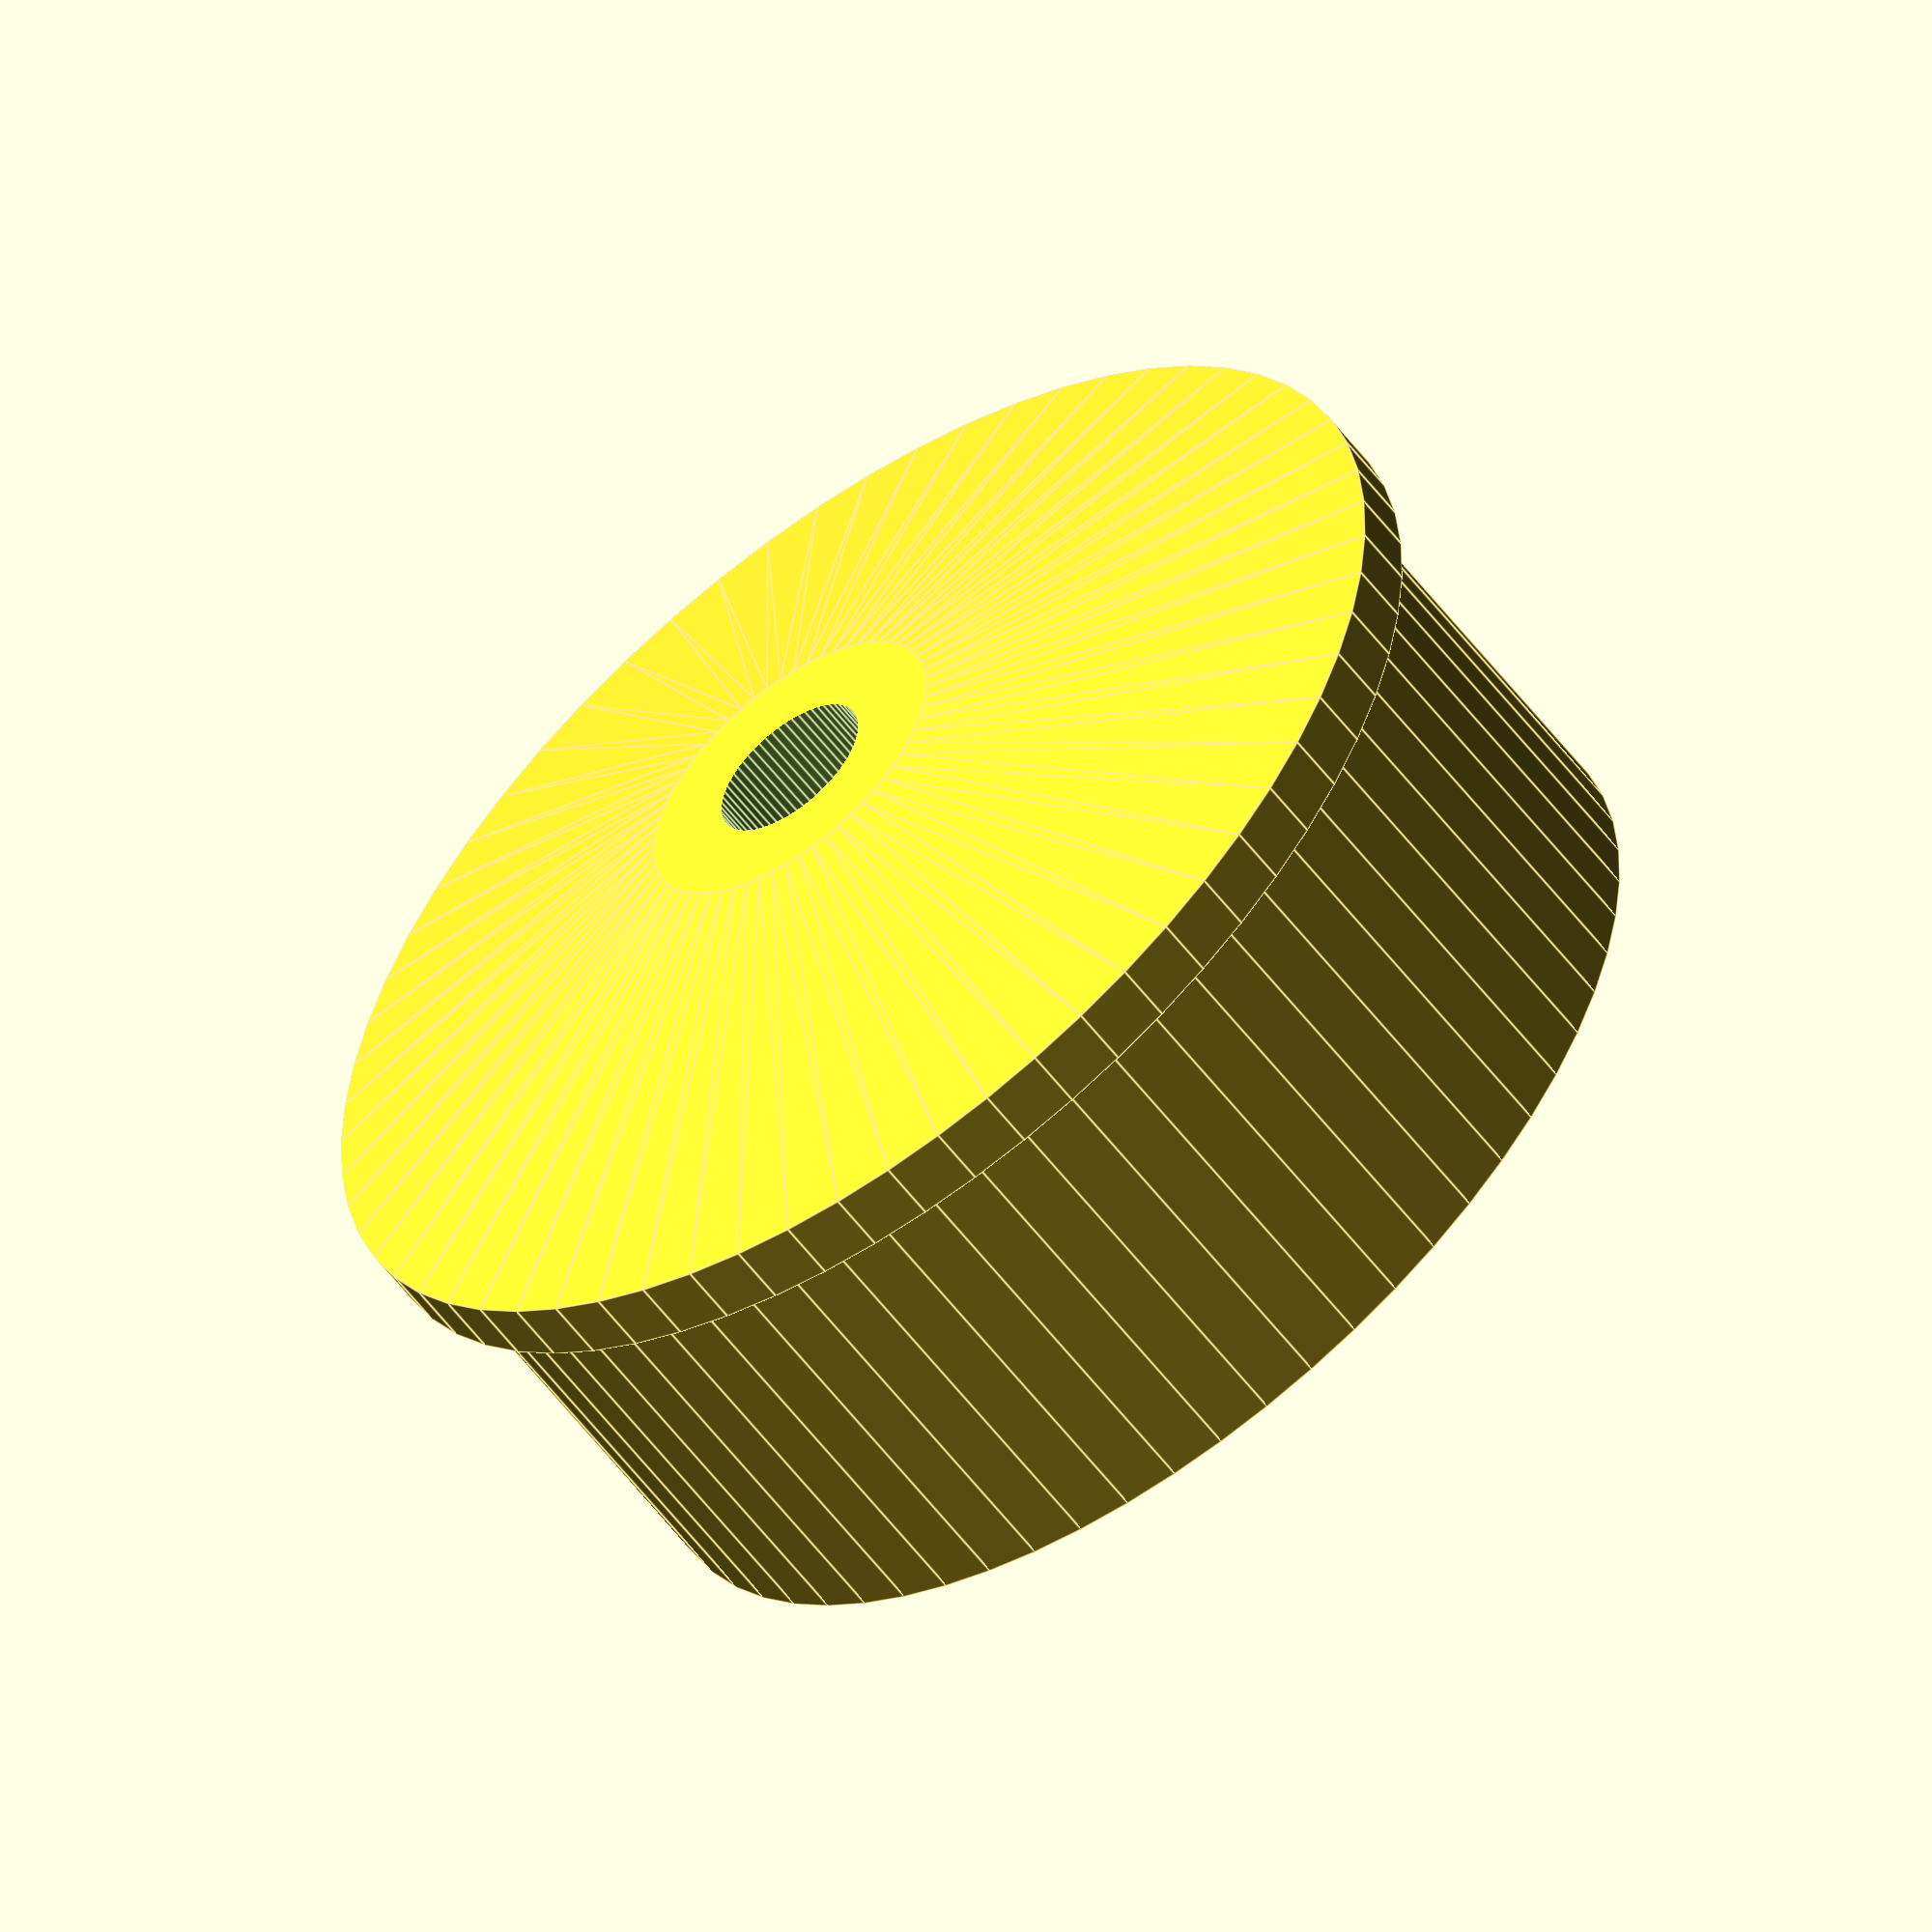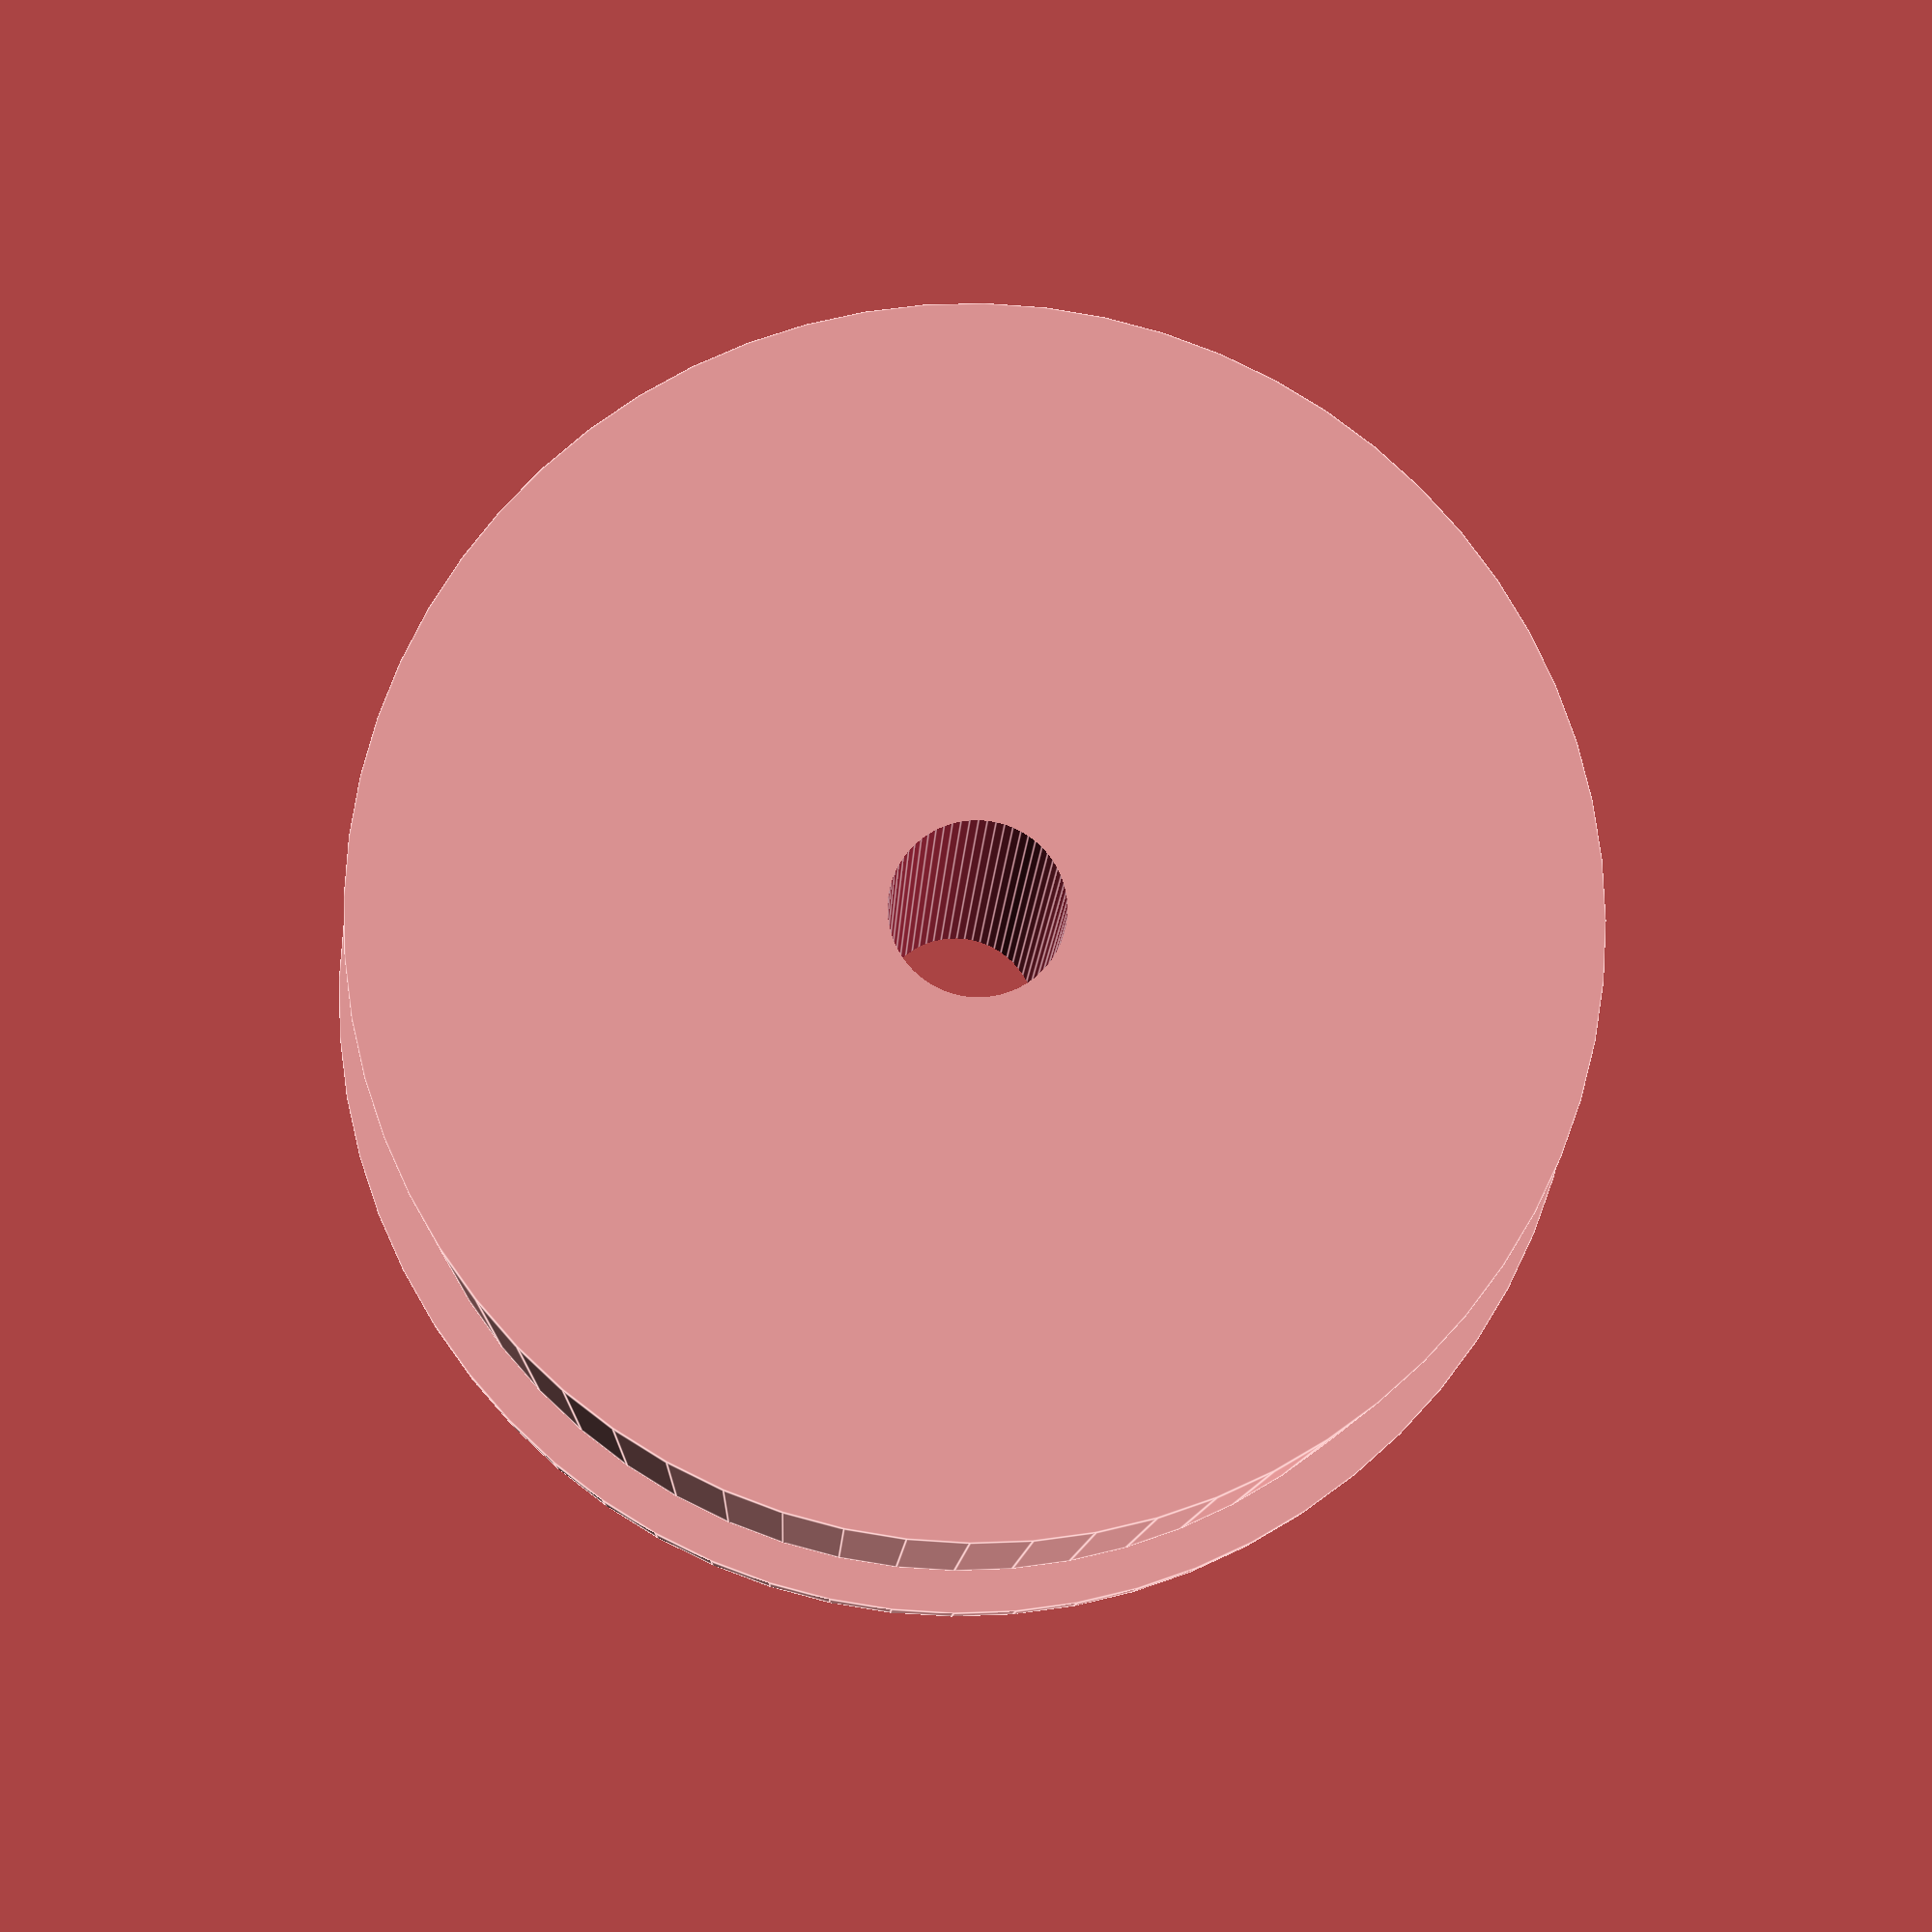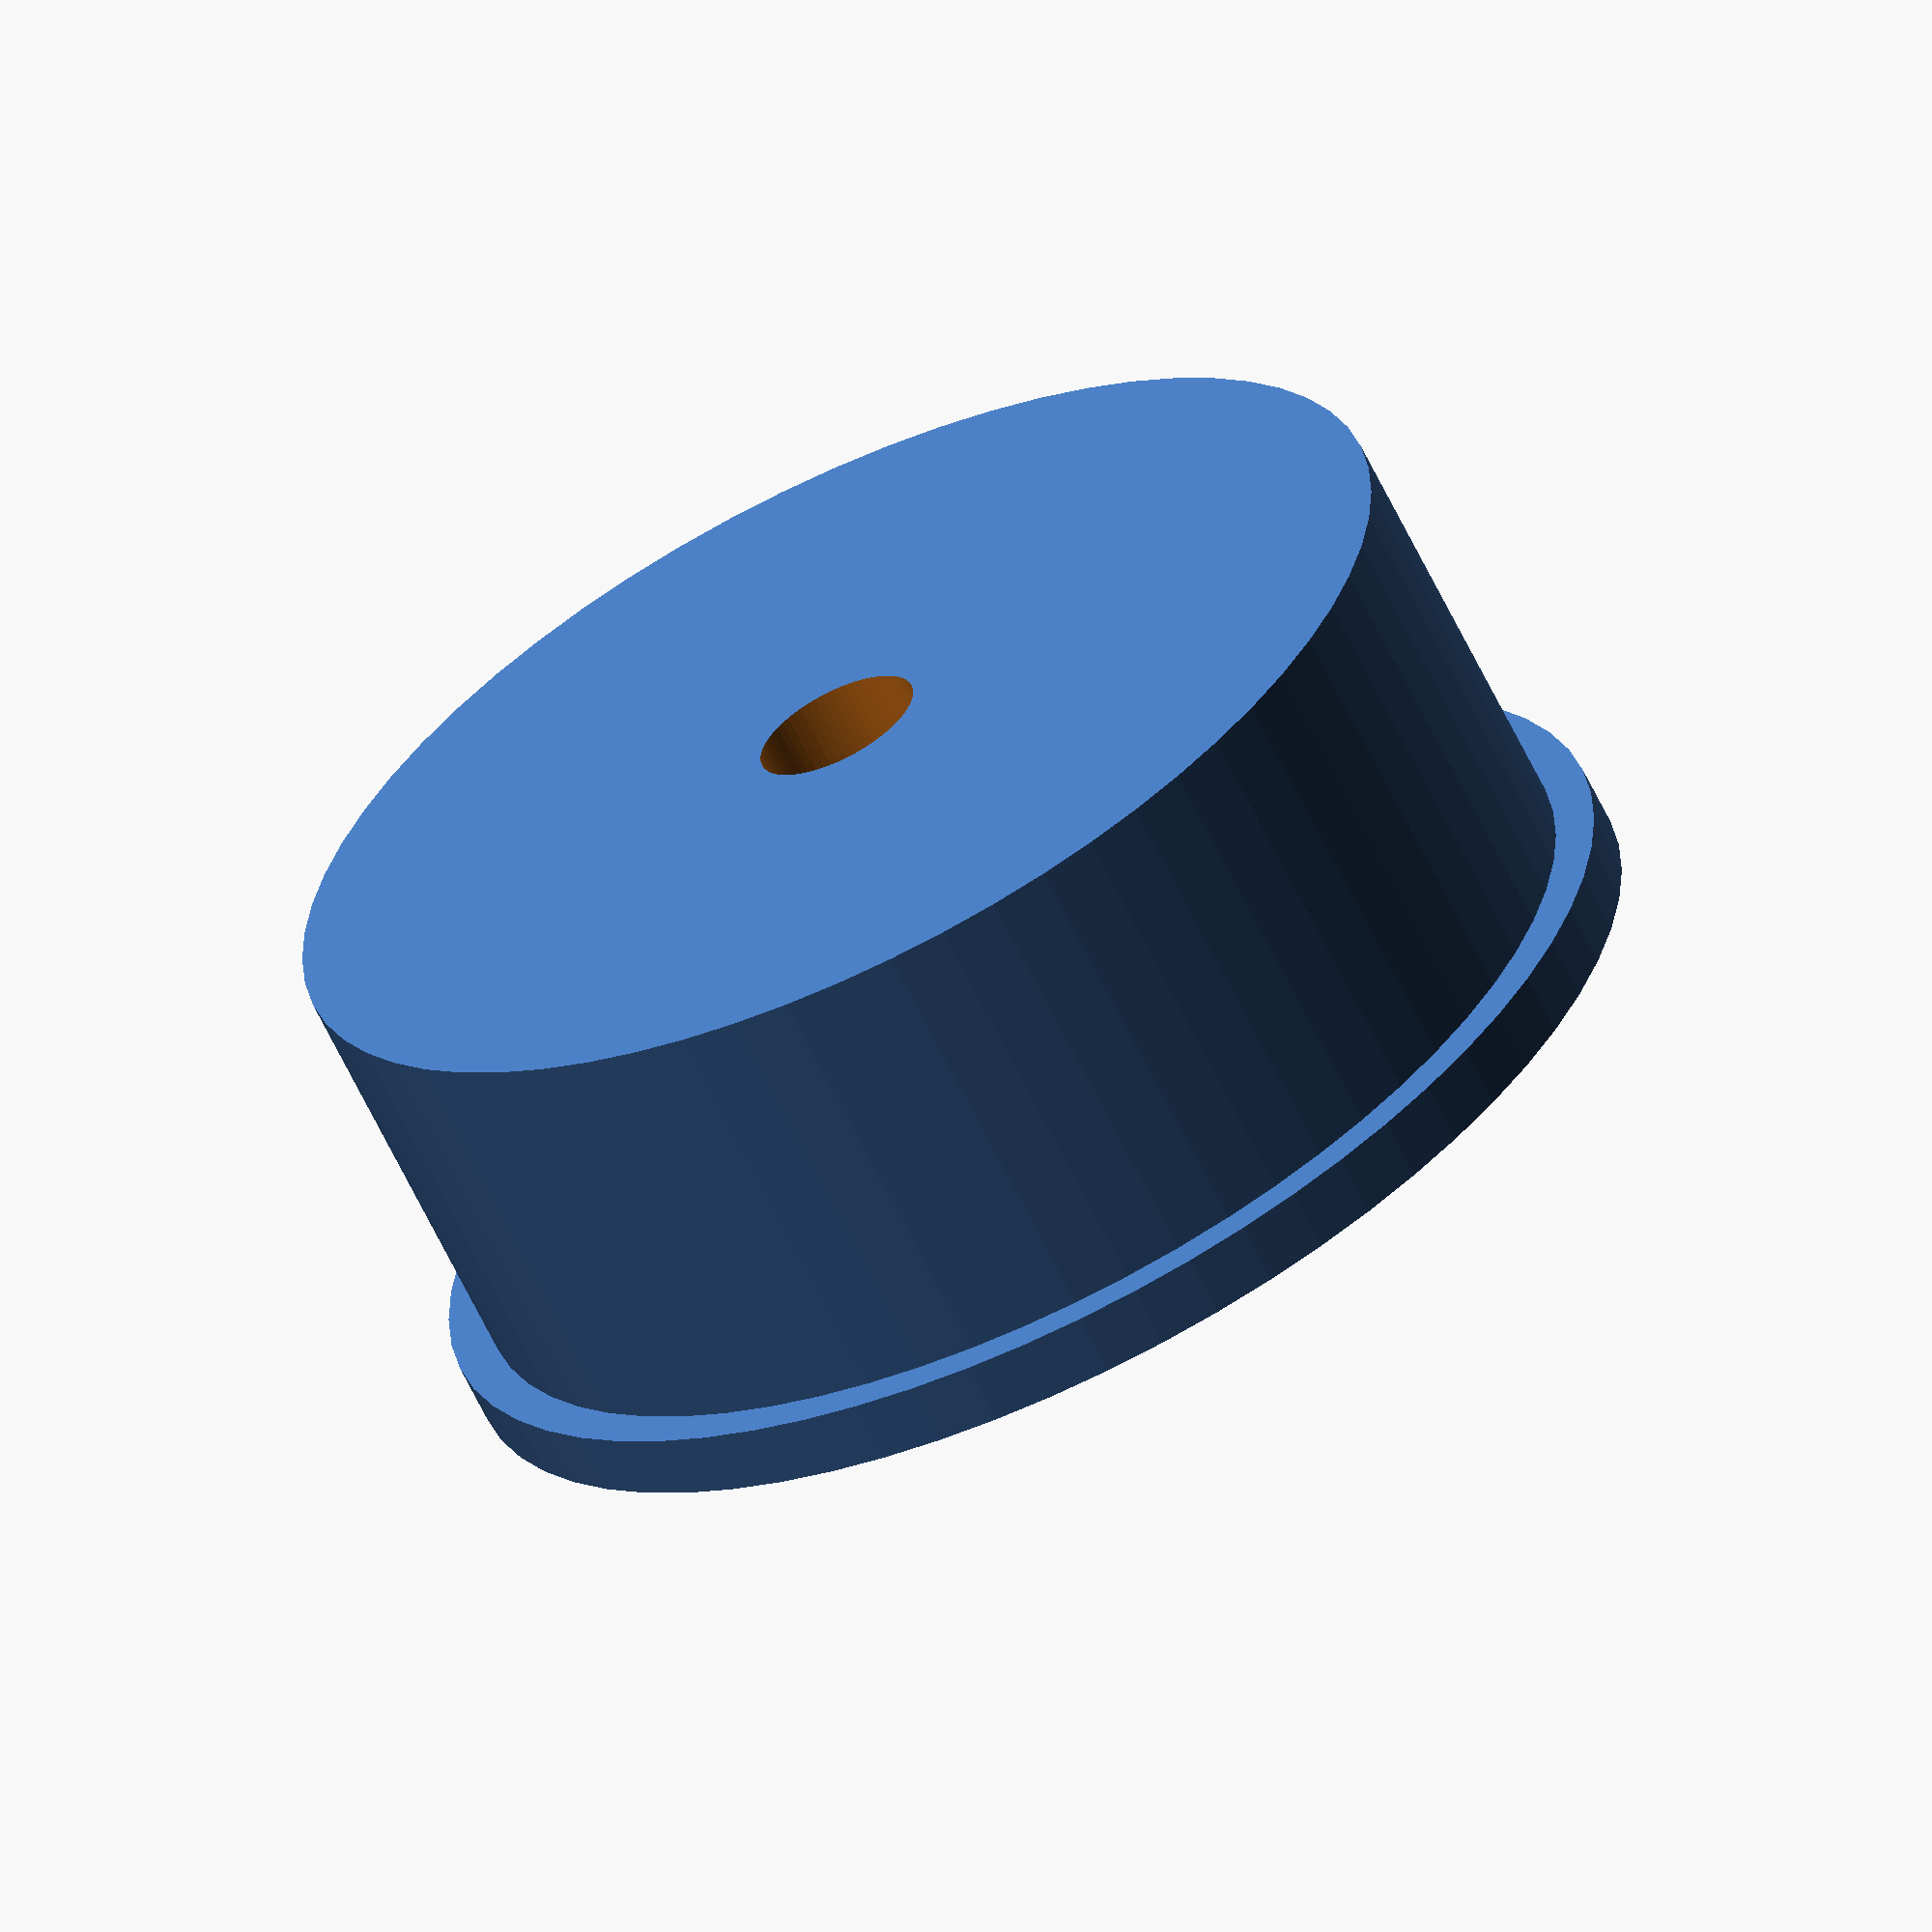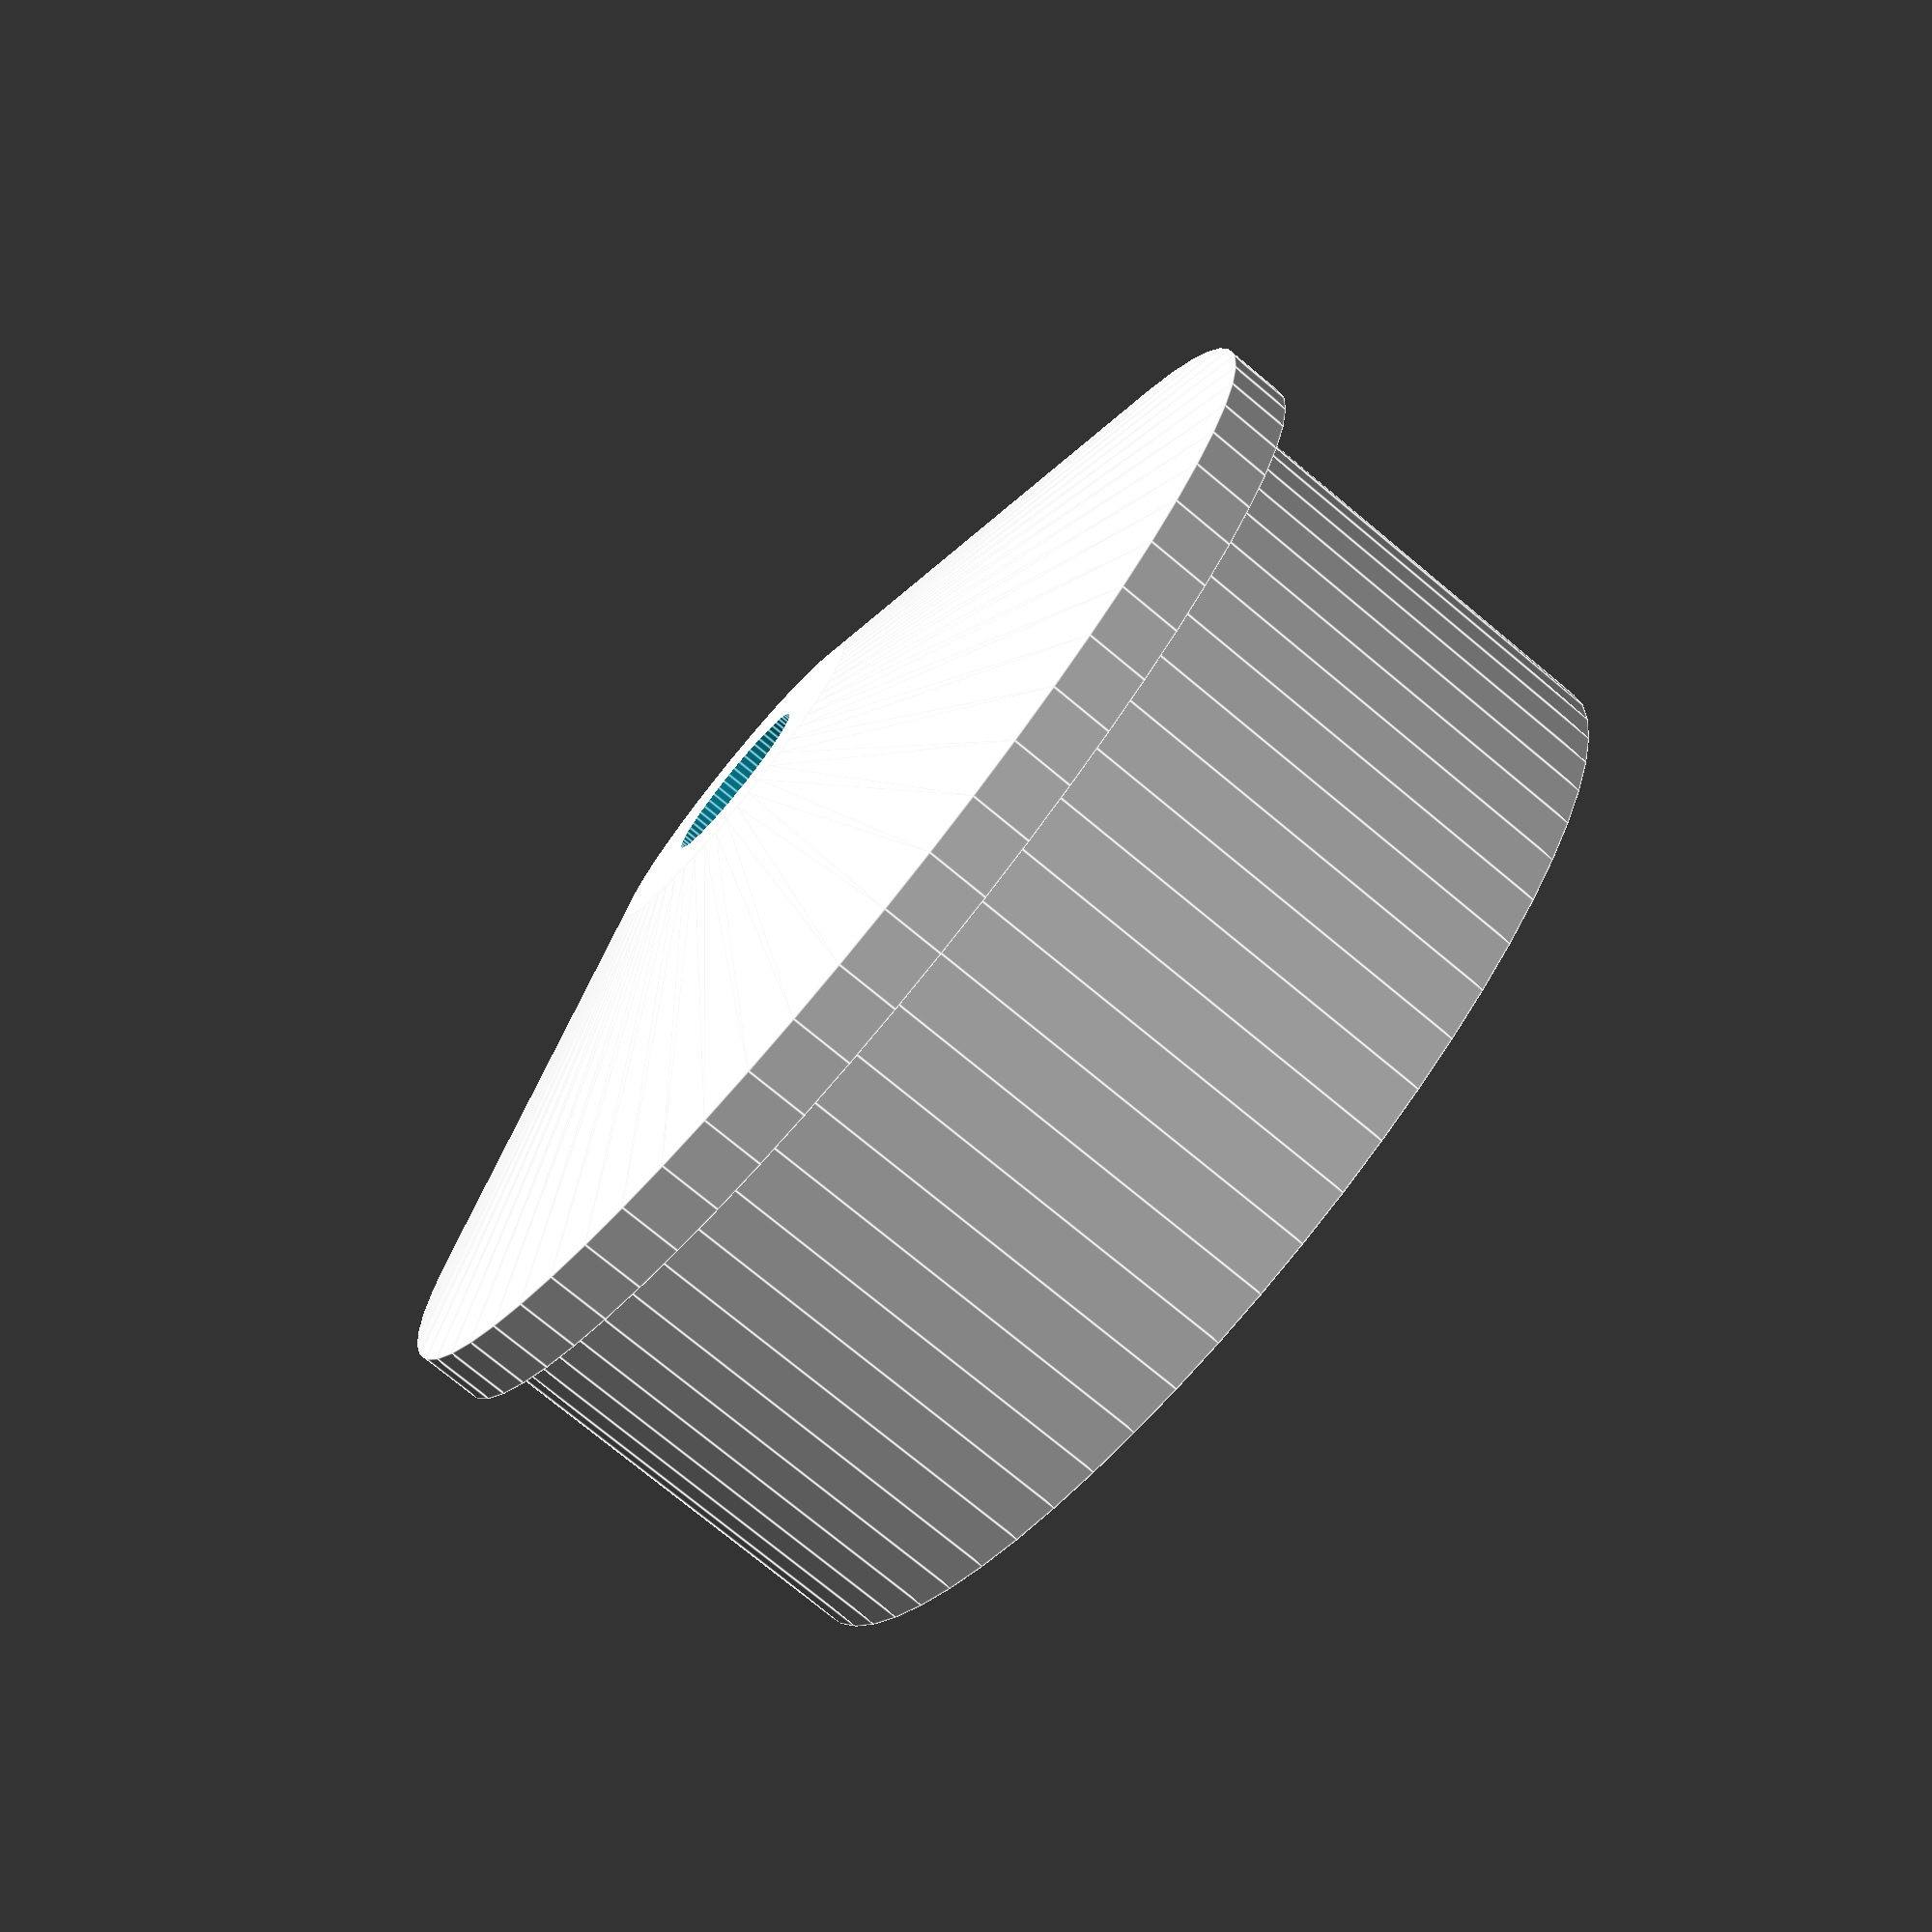
<openscad>
$fn=64;
difference() {
   union() {
      cylinder(r=28,h=20);translate([0,0,-3]) cylinder(r=30,h=3);
      translate([0,0,-8]) cylinder(r1=8,r2=30,h=5);
   }
   cylinder(r=4,h=60,center=true);
}


</openscad>
<views>
elev=56.2 azim=307.7 roll=216.4 proj=o view=edges
elev=190.5 azim=158.2 roll=182.1 proj=p view=edges
elev=64.2 azim=162.9 roll=25.8 proj=o view=solid
elev=75.4 azim=67.1 roll=230.3 proj=p view=edges
</views>
